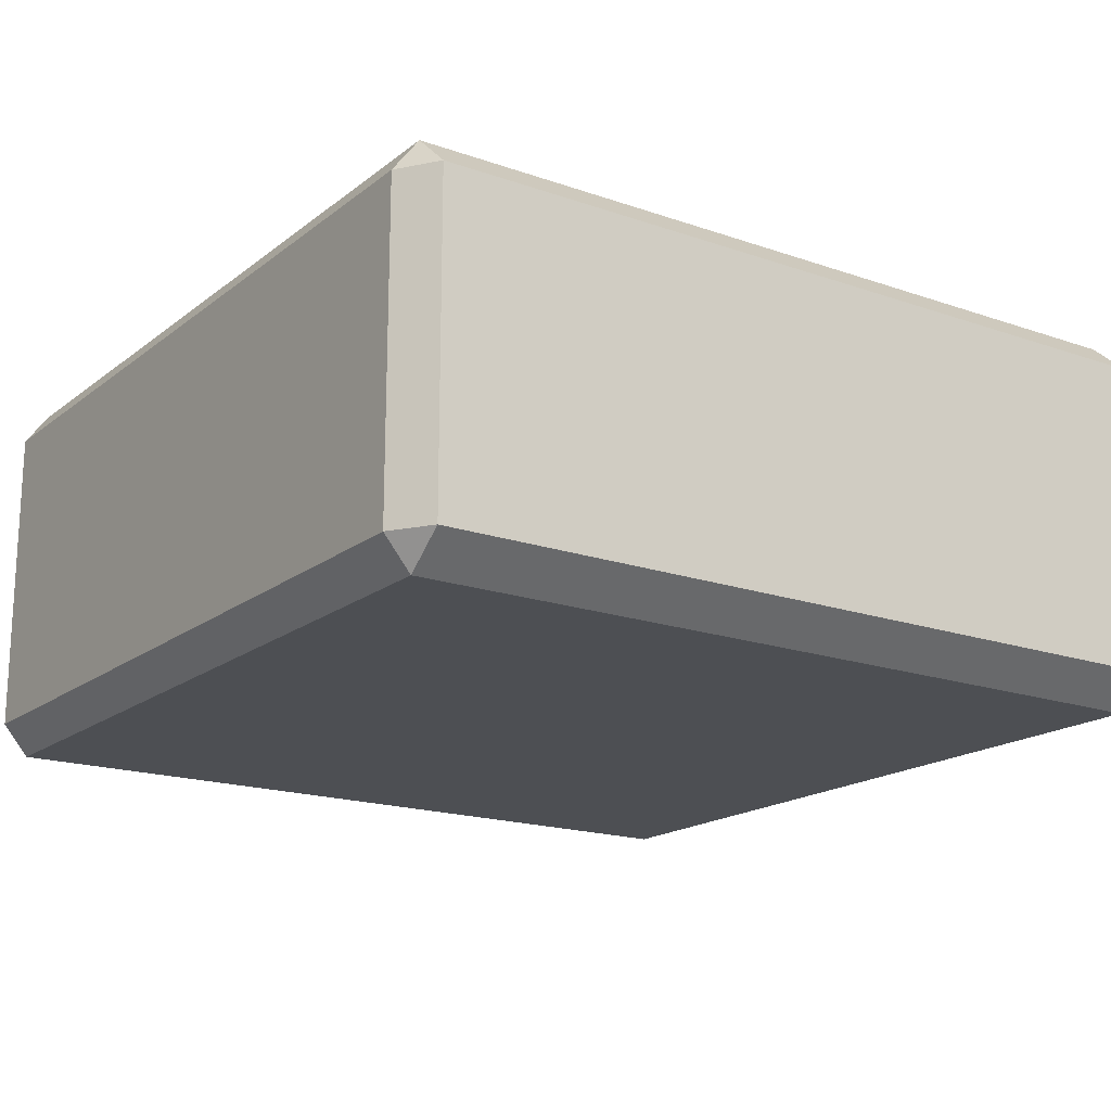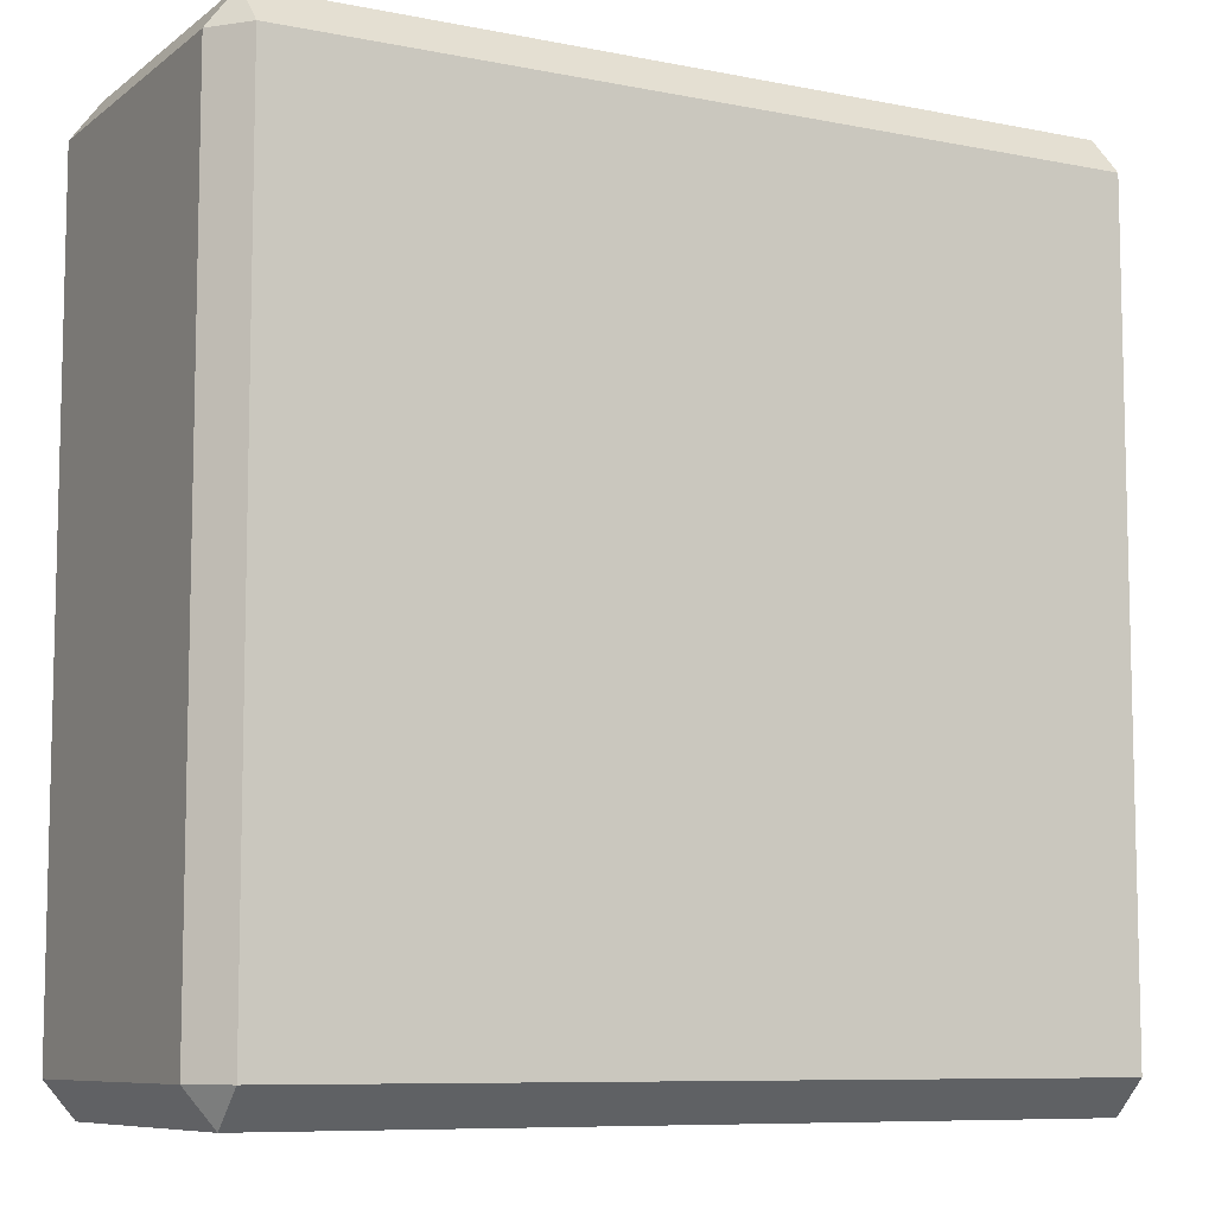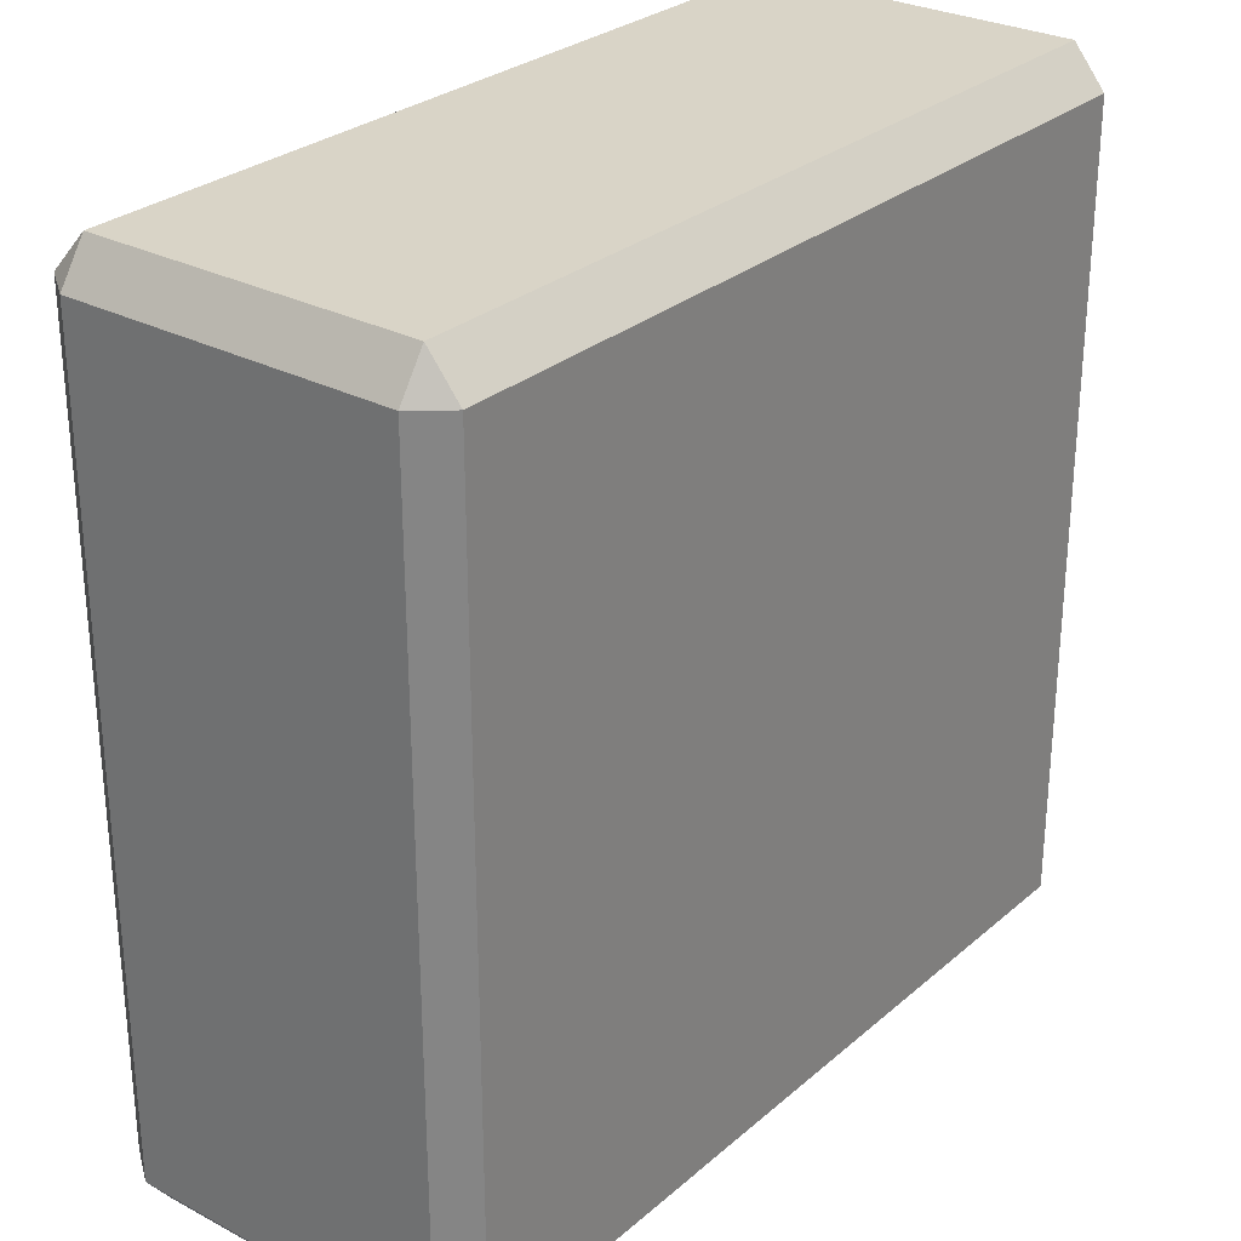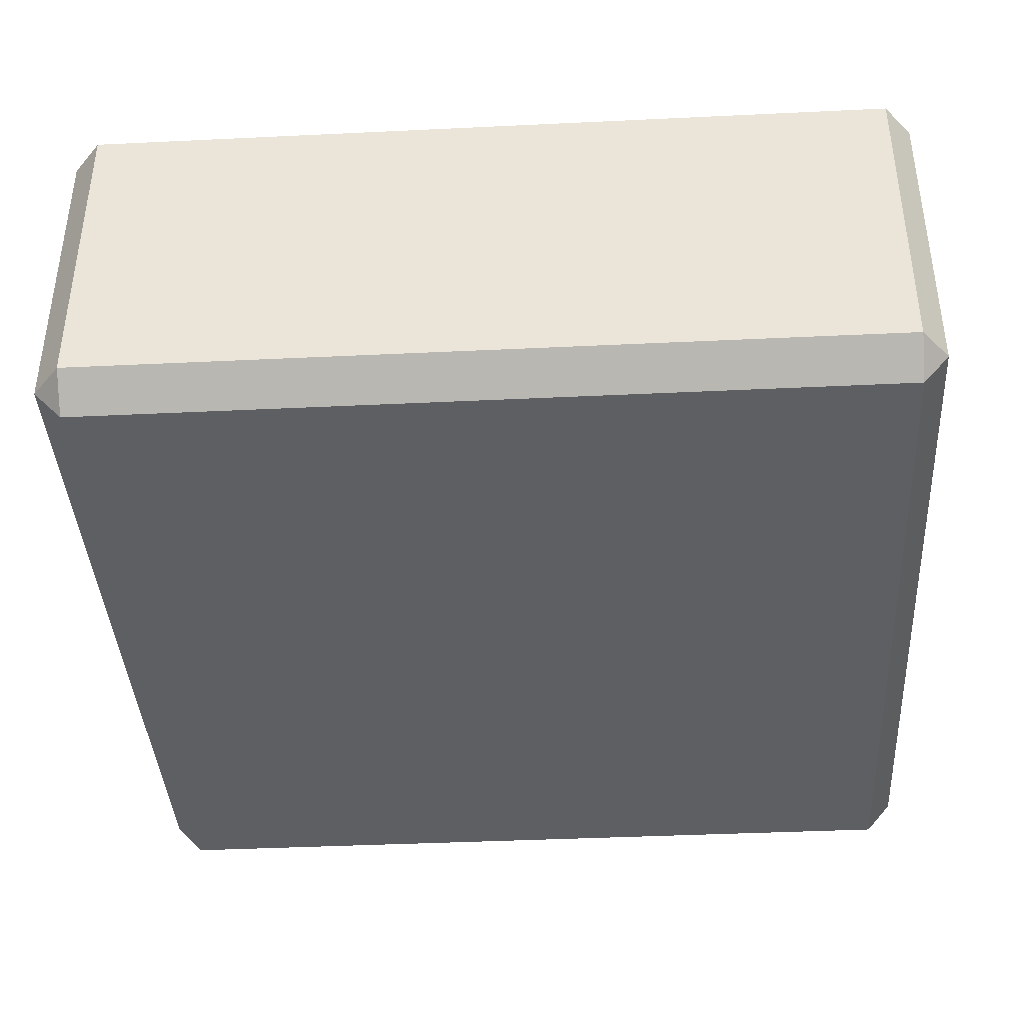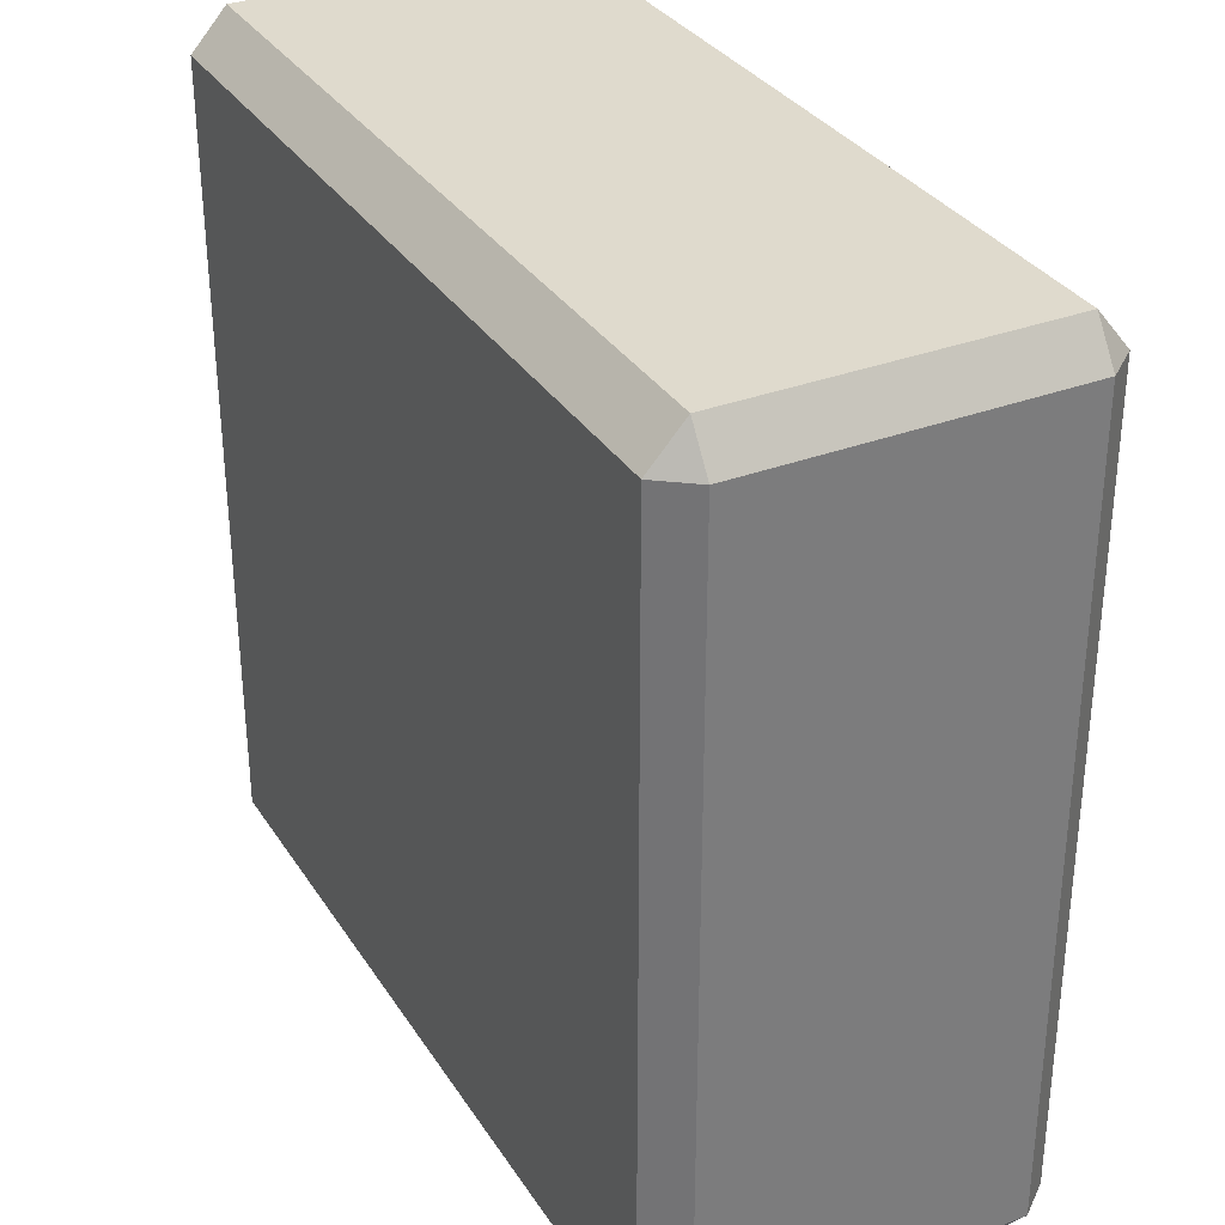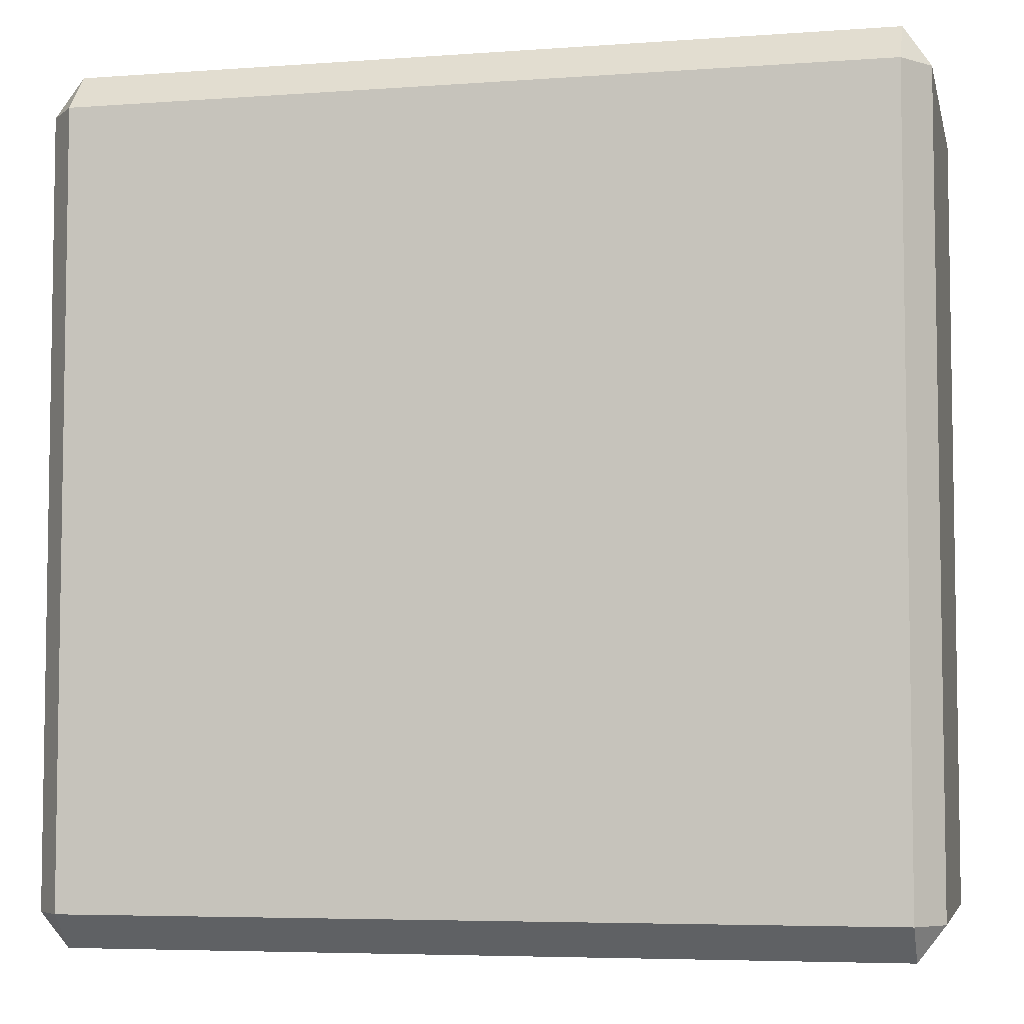
<metadata>
{"format":"obj","ext":"obj","renderer":"f3d","projection":"perspective","resolution":1024,"background":"white","views":[{"elev":-17.7,"azim":145.6,"up":"+Z"},{"elev":-8.4,"azim":-28.6,"up":"+Y"},{"elev":28.4,"azim":128.3,"up":"+Y"},{"elev":-39.8,"azim":3.4,"up":"+Z"},{"elev":32.7,"azim":62.3,"up":"+Y"},{"elev":-5.6,"azim":12.6,"up":"+Y"}]}
</metadata>
<code>
g default
v -4.661 9.405 2.44
v 4.693 9.405 2.44
v 4.693 9.405 -2.006
v -4.661 9.405 -2.006
v -4.661 0.3378 2.44
v 4.693 0.3378 2.44
v 4.693 0.3378 -2.006
v -4.661 0.3378 -2.006
v 4.693 9.86 2.031
v -4.661 9.86 2.031
v -5 9.405 2.031
v -5 0.3378 2.031
v -4.661 -0.05883 2.031
v 4.693 -0.05883 2.031
v 5 0.3378 2.031
v 5 9.405 2.031
v 4.693 9.86 -1.639
v -4.661 9.86 -1.639
v -5 9.405 -1.639
v -5 0.3378 -1.639
v -4.661 -0.05883 -1.639
v 4.693 -0.05883 -1.639
v 5 0.3378 -1.639
v 5 9.405 -1.639
g pCube1
f 2 1 5 6
f 8 4 3 7
f 10 9 17 18
f 20 12 11 19
f 14 13 21 22
f 16 15 23 24
f 1 2 9 10
f 10 18 19 11
f 3 4 18 17
f 17 9 16 24
f 23 15 14 22
f 8 7 22 21
f 12 20 21 13
f 6 5 13 14
f 7 3 24 23
f 4 8 20 19
f 5 1 11 12
f 2 6 15 16
f 22 7 23
f 14 15 6
f 21 20 8
f 13 5 12
f 9 2 16
f 10 11 1
f 19 18 4
f 17 24 3

</code>
